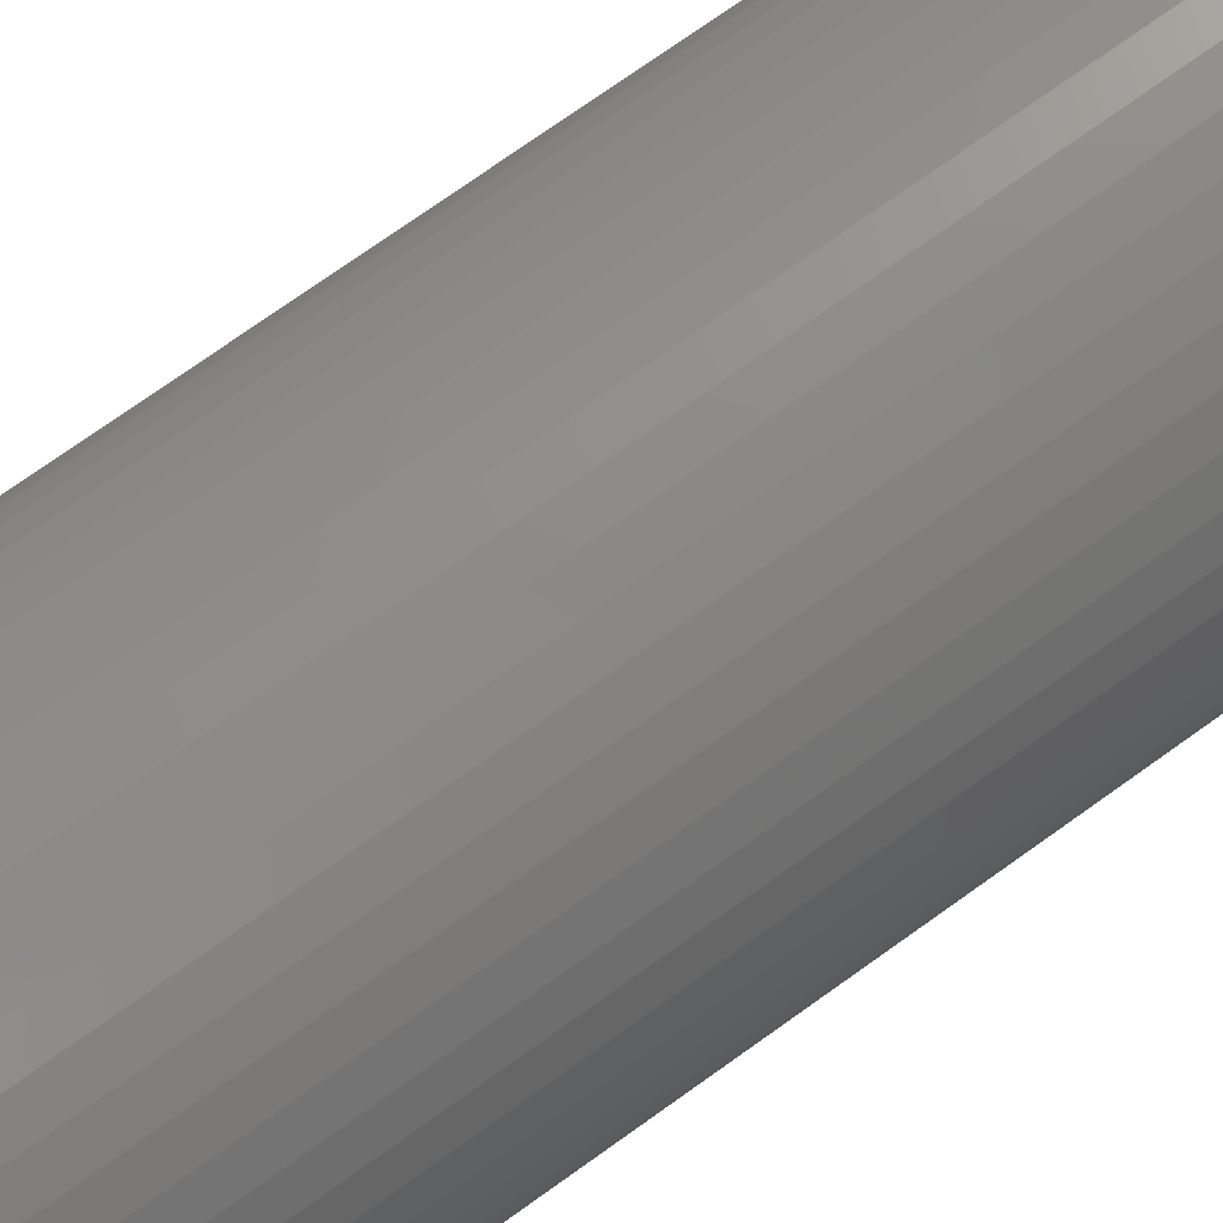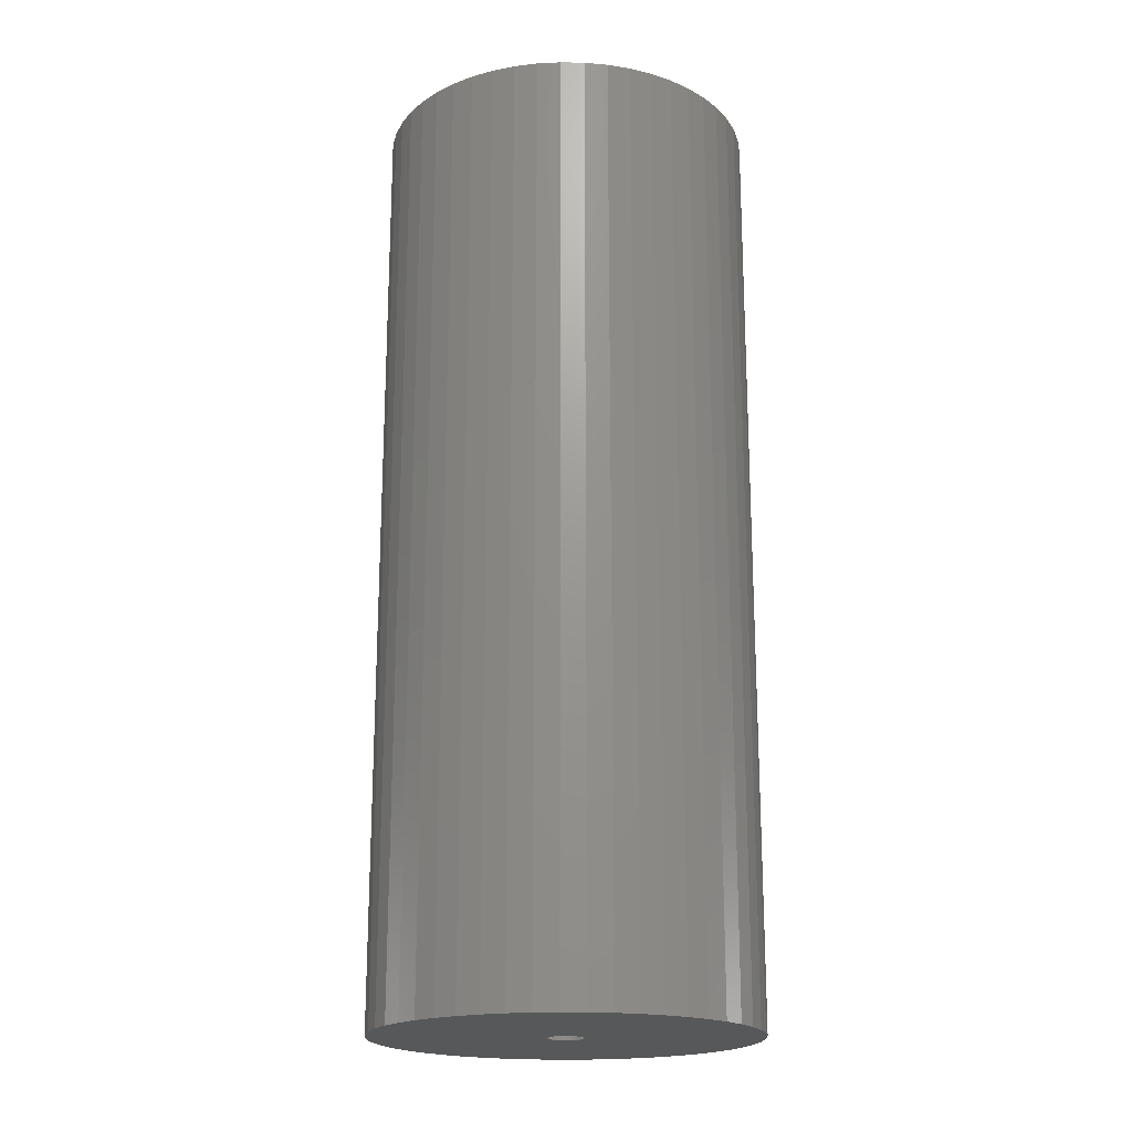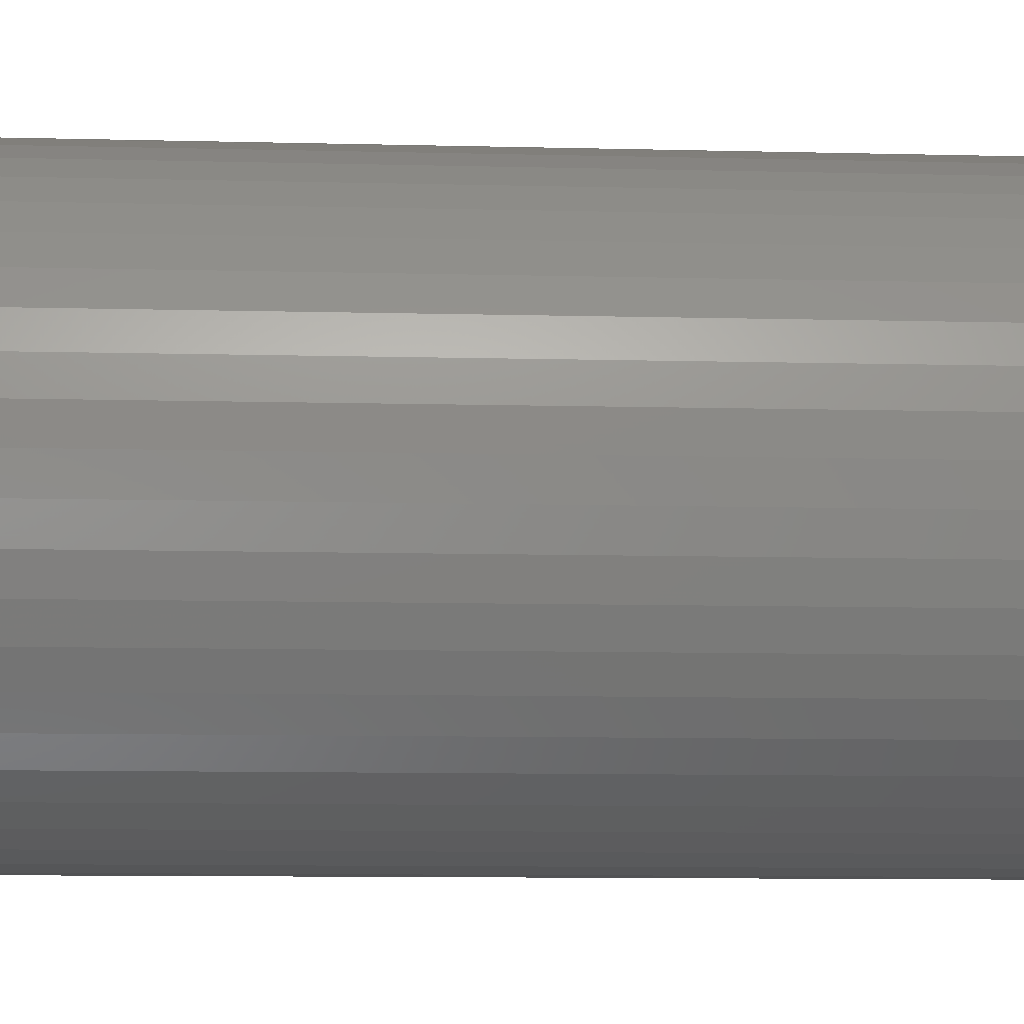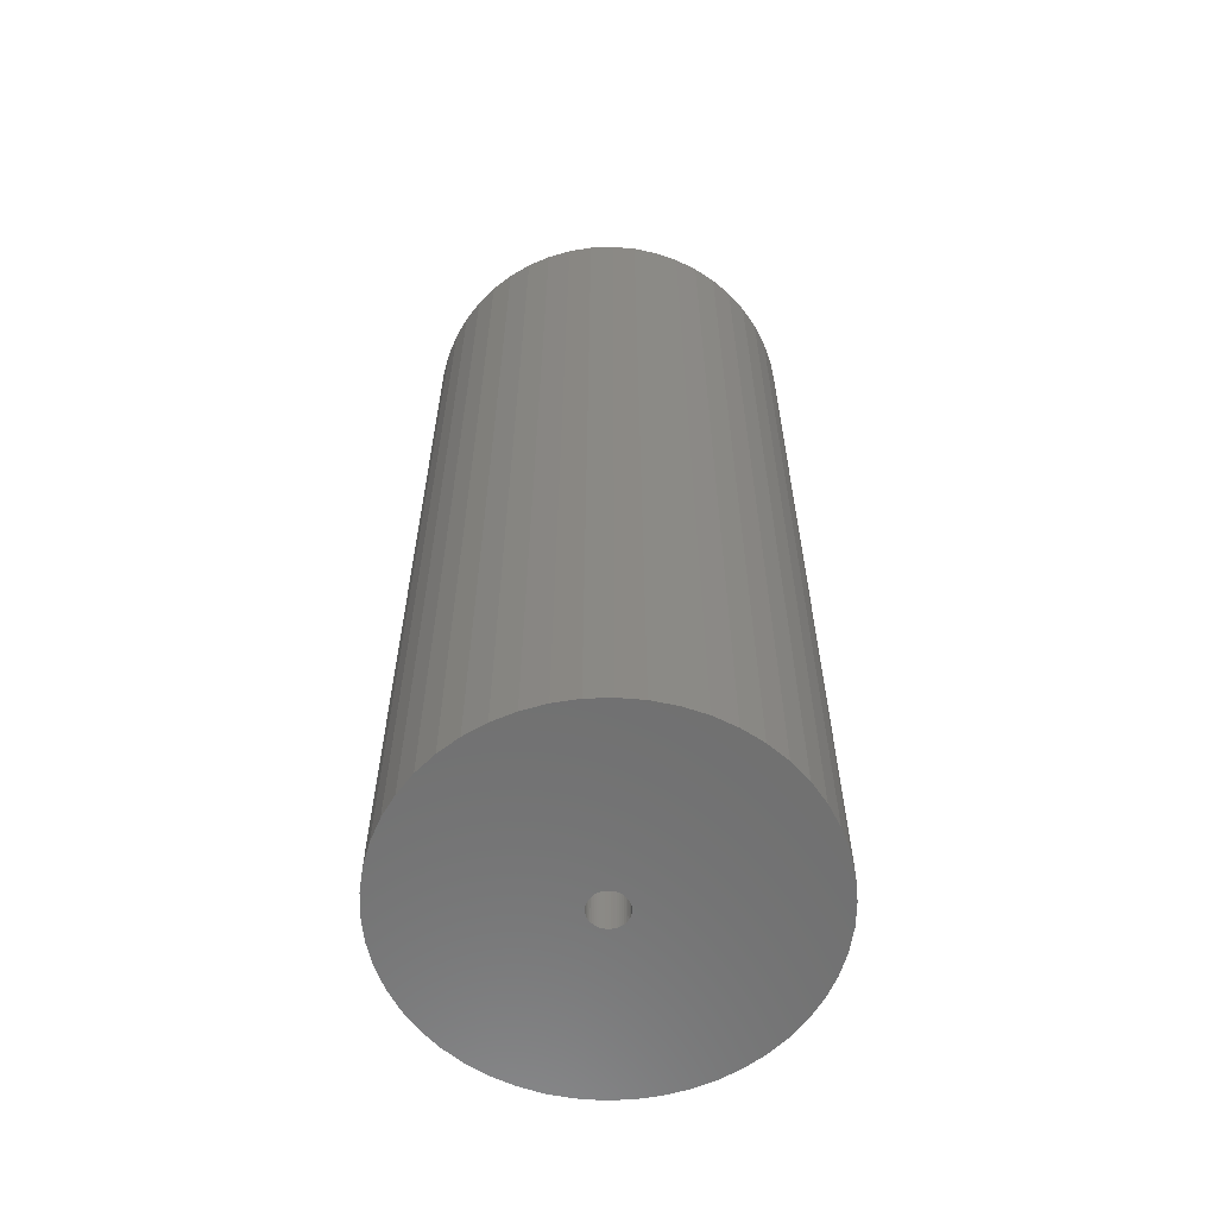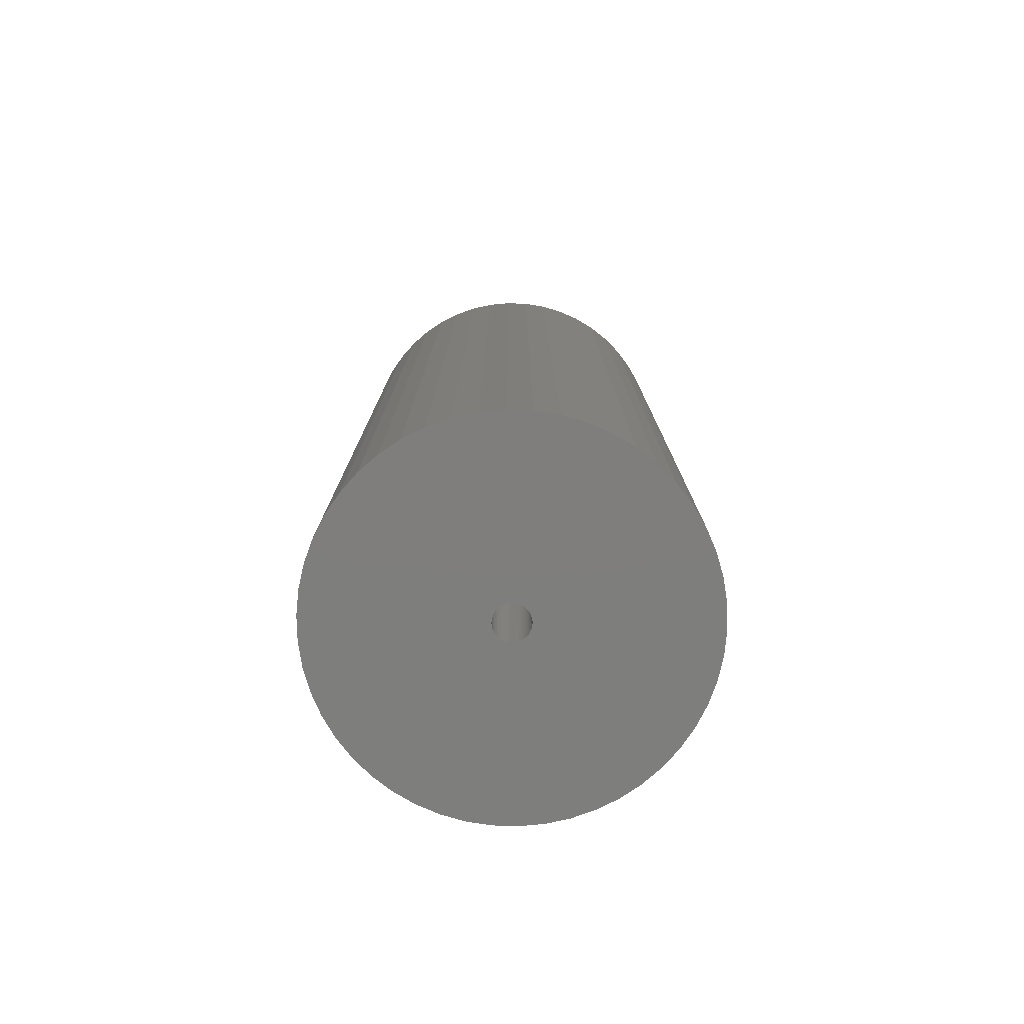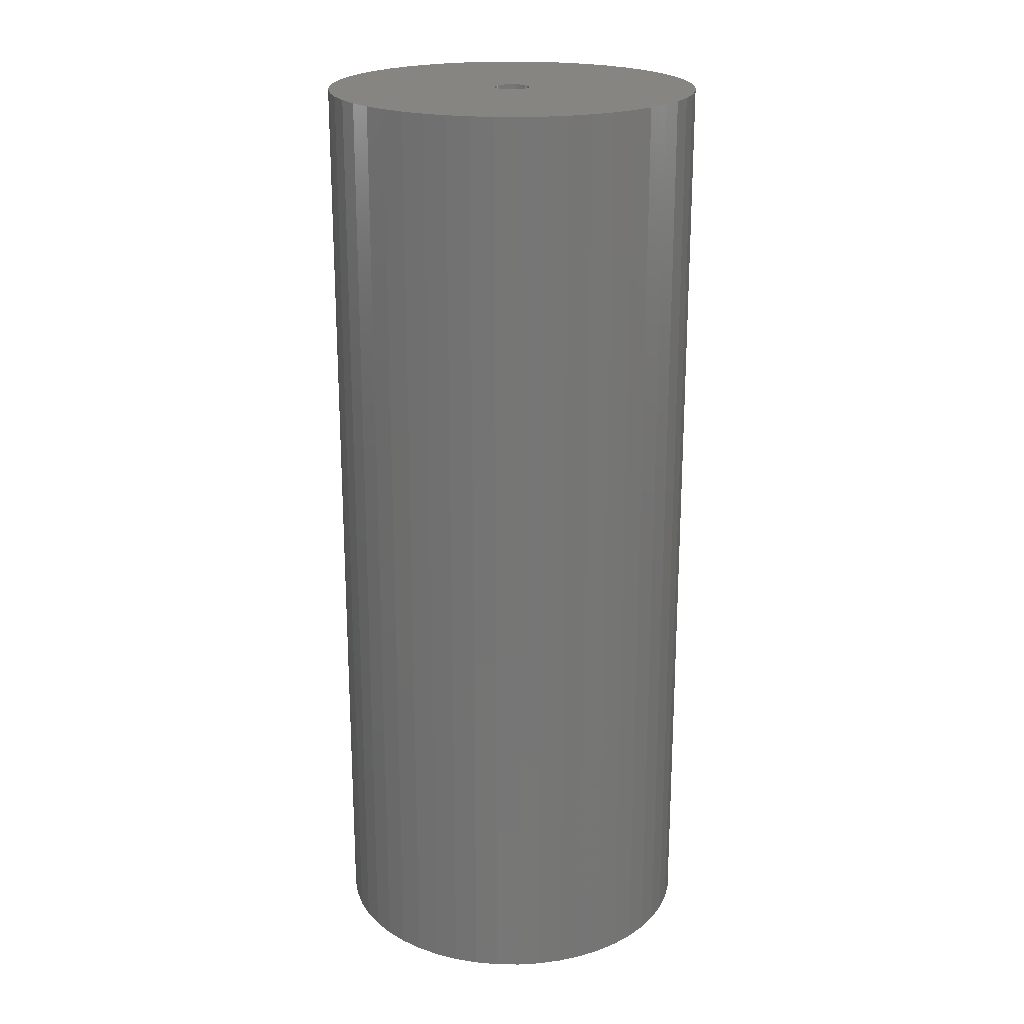
<metadata>
{"format":"stl","ext":"stl","renderer":"f3d","projection":"perspective","resolution":1024,"background":"white","views":[{"elev":75.4,"azim":54.6,"up":"+Y"},{"elev":-19.5,"azim":-117.2,"up":"+Z"},{"elev":-8.3,"azim":-94.5,"up":"+Y"},{"elev":-60.9,"azim":2.2,"up":"+Z"},{"elev":-78.1,"azim":-95.6,"up":"+Z"},{"elev":21.3,"azim":-171.4,"up":"+Z"}]}
</metadata>
<code>
# stl→obj: 200 verts, 400 faces
v 16.25 0 40.5
v 16.12 2.037 -40.5
v 16.12 2.037 40.5
v 16.25 0 -40.5
v -16.25 0 -40.5
v -16.12 2.037 40.5
v -16.12 2.037 -40.5
v -16.25 0 40.5
v 1.02 16.22 -40.5
v -1.02 16.22 40.5
v 1.02 16.22 40.5
v -1.02 16.22 -40.5
v -1.02 -16.22 -40.5
v 1.02 -16.22 40.5
v -1.02 -16.22 40.5
v 1.02 -16.22 -40.5
v 11.85 11.12 -40.5
v 10.36 12.52 40.5
v 11.85 11.12 40.5
v 10.36 12.52 -40.5
v -10.36 12.52 -40.5
v -11.85 11.12 40.5
v -10.36 12.52 40.5
v -11.85 11.12 -40.5
v -5.022 15.45 -40.5
v -6.919 14.7 40.5
v -5.022 15.45 40.5
v -6.919 14.7 -40.5
v 15.11 5.982 40.5
v 14.24 7.829 -40.5
v 14.24 7.829 40.5
v 15.11 5.982 -40.5
v 15.74 4.041 -40.5
v 15.74 4.041 40.5
v 13.15 9.552 -40.5
v 13.15 9.552 40.5
v 6.919 14.7 -40.5
v 5.022 15.45 40.5
v 6.919 14.7 40.5
v 5.022 15.45 -40.5
v 3.045 15.96 40.5
v 3.045 15.96 -40.5
v 8.707 13.72 40.5
v 8.707 13.72 -40.5
v -15.11 5.982 -40.5
v -14.24 7.829 40.5
v -14.24 7.829 -40.5
v -15.11 5.982 40.5
v -13.15 9.552 -40.5
v -13.15 9.552 40.5
v -15.74 4.041 -40.5
v -15.74 4.041 40.5
v -8.707 13.72 40.5
v -8.707 13.72 -40.5
v -3.045 15.96 40.5
v -3.045 15.96 -40.5
v 3.045 -15.96 40.5
v 3.045 -15.96 -40.5
v 1.55 0 40.5
v 1.538 0.1943 40.5
v 16.12 -2.037 40.5
v 1.501 0.3855 40.5
v 1.538 -0.1943 40.5
v 1.441 0.5706 40.5
v 15.74 -4.041 40.5
v 1.358 0.7467 40.5
v 1.501 -0.3855 40.5
v 1.254 0.9111 40.5
v 15.11 -5.982 40.5
v 1.13 1.061 40.5
v 1.441 -0.5706 40.5
v 0.988 1.194 40.5
v 14.24 -7.829 40.5
v 0.8305 1.309 40.5
v 1.358 -0.7467 40.5
v 0.66 1.402 40.5
v 13.15 -9.552 40.5
v 0.479 1.474 40.5
v 1.254 -0.9111 40.5
v 11.85 -11.12 40.5
v 0.2904 1.523 40.5
v 0.09732 1.547 40.5
v -0.09732 1.547 40.5
v -0.2904 1.523 40.5
v -0.479 1.474 40.5
v -0.66 1.402 40.5
v -0.8305 1.309 40.5
v -0.988 1.194 40.5
v -1.13 1.061 40.5
v -1.254 0.9111 40.5
v 1.13 -1.061 40.5
v 10.36 -12.52 40.5
v 0.988 -1.194 40.5
v 8.707 -13.72 40.5
v 0.8305 -1.309 40.5
v 6.919 -14.7 40.5
v 0.66 -1.402 40.5
v 5.022 -15.45 40.5
v 0.479 -1.474 40.5
v 0.2904 -1.523 40.5
v 0.09732 -1.547 40.5
v -0.09732 -1.547 40.5
v -0.2904 -1.523 40.5
v -3.045 -15.96 40.5
v -0.479 -1.474 40.5
v -5.022 -15.45 40.5
v -0.66 -1.402 40.5
v -6.919 -14.7 40.5
v -0.8305 -1.309 40.5
v -8.707 -13.72 40.5
v -0.988 -1.194 40.5
v -10.36 -12.52 40.5
v -1.13 -1.061 40.5
v -11.85 -11.12 40.5
v -1.254 -0.9111 40.5
v -13.15 -9.552 40.5
v -1.358 -0.7467 40.5
v -14.24 -7.829 40.5
v -1.441 -0.5706 40.5
v -15.11 -5.982 40.5
v -1.501 -0.3855 40.5
v -15.74 -4.041 40.5
v -1.538 -0.1943 40.5
v -16.12 -2.037 40.5
v -1.55 0 40.5
v -1.358 0.7467 40.5
v -1.441 0.5706 40.5
v -1.501 0.3855 40.5
v -1.538 0.1943 40.5
v 16.12 -2.037 -40.5
v 15.74 -4.041 -40.5
v 15.11 -5.982 -40.5
v -14.24 -7.829 -40.5
v -15.11 -5.982 -40.5
v 1.55 0 -40.5
v 1.538 -0.1943 -40.5
v 1.501 -0.3855 -40.5
v 1.538 0.1943 -40.5
v 1.441 -0.5706 -40.5
v 14.24 -7.829 -40.5
v 1.358 -0.7467 -40.5
v 13.15 -9.552 -40.5
v 1.501 0.3855 -40.5
v 1.254 -0.9111 -40.5
v 11.85 -11.12 -40.5
v 1.13 -1.061 -40.5
v 10.36 -12.52 -40.5
v 1.441 0.5706 -40.5
v 0.988 -1.194 -40.5
v 8.707 -13.72 -40.5
v 0.8305 -1.309 -40.5
v 6.919 -14.7 -40.5
v 1.358 0.7467 -40.5
v 0.66 -1.402 -40.5
v 5.022 -15.45 -40.5
v 0.479 -1.474 -40.5
v 1.254 0.9111 -40.5
v 0.2904 -1.523 -40.5
v 0.09732 -1.547 -40.5
v -0.09732 -1.547 -40.5
v -0.2904 -1.523 -40.5
v -3.045 -15.96 -40.5
v -0.479 -1.474 -40.5
v -5.022 -15.45 -40.5
v -0.66 -1.402 -40.5
v -6.919 -14.7 -40.5
v -0.8305 -1.309 -40.5
v -8.707 -13.72 -40.5
v -0.988 -1.194 -40.5
v -10.36 -12.52 -40.5
v -1.13 -1.061 -40.5
v -11.85 -11.12 -40.5
v -1.254 -0.9111 -40.5
v 1.13 1.061 -40.5
v 0.988 1.194 -40.5
v 0.8305 1.309 -40.5
v 0.66 1.402 -40.5
v 0.479 1.474 -40.5
v 0.2904 1.523 -40.5
v 0.09732 1.547 -40.5
v -0.09732 1.547 -40.5
v -0.2904 1.523 -40.5
v -0.479 1.474 -40.5
v -0.66 1.402 -40.5
v -0.8305 1.309 -40.5
v -0.988 1.194 -40.5
v -1.13 1.061 -40.5
v -1.254 0.9111 -40.5
v -1.358 0.7467 -40.5
v -1.441 0.5706 -40.5
v -1.501 0.3855 -40.5
v -1.538 0.1943 -40.5
v -1.55 0 -40.5
v -13.15 -9.552 -40.5
v -1.358 -0.7467 -40.5
v -1.441 -0.5706 -40.5
v -1.501 -0.3855 -40.5
v -15.74 -4.041 -40.5
v -1.538 -0.1943 -40.5
v -16.12 -2.037 -40.5
f 1 2 3
f 2 1 4
f 5 6 7
f 6 5 8
f 9 10 11
f 10 9 12
f 13 14 15
f 14 13 16
f 17 18 19
f 18 17 20
f 21 22 23
f 22 21 24
f 25 26 27
f 26 25 28
f 29 30 31
f 30 29 32
f 3 33 34
f 33 3 2
f 31 35 36
f 35 31 30
f 37 38 39
f 38 37 40
f 40 41 38
f 41 40 42
f 20 43 18
f 43 20 44
f 45 46 47
f 46 45 48
f 49 22 24
f 22 49 50
f 51 48 45
f 48 51 52
f 28 53 26
f 53 28 54
f 12 55 10
f 55 12 56
f 16 57 14
f 57 16 58
f 34 32 29
f 32 34 33
f 36 17 19
f 17 36 35
f 42 11 41
f 11 42 9
f 44 39 43
f 39 44 37
f 47 50 49
f 50 47 46
f 7 52 51
f 52 7 6
f 59 1 3
f 60 3 34
f 1 59 61
f 62 34 29
f 63 61 59
f 64 29 31
f 61 63 65
f 66 31 36
f 67 65 63
f 68 36 19
f 65 67 69
f 70 19 18
f 71 69 67
f 72 18 43
f 69 71 73
f 74 43 39
f 75 73 71
f 76 39 38
f 73 75 77
f 78 38 41
f 79 77 75
f 77 79 80
f 3 60 59
f 34 62 60
f 29 64 62
f 31 66 64
f 36 68 66
f 19 70 68
f 81 41 11
f 18 72 70
f 43 74 72
f 39 76 74
f 38 78 76
f 41 81 78
f 11 82 81
f 11 83 82
f 10 83 11
f 83 10 84
f 55 84 10
f 84 55 85
f 27 85 55
f 85 27 86
f 26 86 27
f 86 26 87
f 53 87 26
f 87 53 88
f 23 88 53
f 88 23 89
f 22 89 23
f 89 22 90
f 91 80 79
f 80 91 92
f 93 92 91
f 92 93 94
f 95 94 93
f 94 95 96
f 97 96 95
f 96 97 98
f 99 98 97
f 98 99 57
f 100 57 99
f 57 100 14
f 101 14 100
f 102 14 101
f 15 102 103
f 104 103 105
f 106 105 107
f 108 107 109
f 110 109 111
f 102 15 14
f 112 111 113
f 114 113 115
f 116 115 117
f 118 117 119
f 120 119 121
f 122 121 123
f 124 123 125
f 50 90 22
f 103 104 15
f 90 50 126
f 105 106 104
f 46 126 50
f 107 108 106
f 126 46 127
f 109 110 108
f 48 127 46
f 111 112 110
f 127 48 128
f 113 114 112
f 52 128 48
f 115 116 114
f 128 52 129
f 117 118 116
f 6 129 52
f 119 120 118
f 129 6 125
f 121 122 120
f 8 125 6
f 123 124 122
f 125 8 124
f 54 23 53
f 23 54 21
f 56 27 55
f 27 56 25
f 61 4 1
f 4 61 130
f 69 131 65
f 131 69 132
f 65 130 61
f 130 65 131
f 133 120 134
f 120 133 118
f 135 4 130
f 136 130 131
f 4 135 2
f 137 131 132
f 138 2 135
f 139 132 140
f 2 138 33
f 141 140 142
f 143 33 138
f 144 142 145
f 33 143 32
f 146 145 147
f 148 32 143
f 149 147 150
f 32 148 30
f 151 150 152
f 153 30 148
f 154 152 155
f 30 153 35
f 156 155 58
f 157 35 153
f 35 157 17
f 130 136 135
f 131 137 136
f 132 139 137
f 140 141 139
f 142 144 141
f 145 146 144
f 158 58 16
f 147 149 146
f 150 151 149
f 152 154 151
f 155 156 154
f 58 158 156
f 16 159 158
f 16 160 159
f 13 160 16
f 160 13 161
f 162 161 13
f 161 162 163
f 164 163 162
f 163 164 165
f 166 165 164
f 165 166 167
f 168 167 166
f 167 168 169
f 170 169 168
f 169 170 171
f 172 171 170
f 171 172 173
f 174 17 157
f 17 174 20
f 175 20 174
f 20 175 44
f 176 44 175
f 44 176 37
f 177 37 176
f 37 177 40
f 178 40 177
f 40 178 42
f 179 42 178
f 42 179 9
f 180 9 179
f 181 9 180
f 12 181 182
f 56 182 183
f 25 183 184
f 28 184 185
f 54 185 186
f 181 12 9
f 21 186 187
f 24 187 188
f 49 188 189
f 47 189 190
f 45 190 191
f 51 191 192
f 7 192 193
f 194 173 172
f 182 56 12
f 173 194 195
f 183 25 56
f 133 195 194
f 184 28 25
f 195 133 196
f 185 54 28
f 134 196 133
f 186 21 54
f 196 134 197
f 187 24 21
f 198 197 134
f 188 49 24
f 197 198 199
f 189 47 49
f 200 199 198
f 190 45 47
f 199 200 193
f 191 51 45
f 5 193 200
f 192 7 51
f 193 5 7
f 150 92 94
f 92 150 147
f 134 122 198
f 122 134 120
f 147 80 92
f 80 147 145
f 152 94 96
f 94 152 150
f 155 96 98
f 96 155 152
f 58 98 57
f 98 58 155
f 73 132 69
f 132 73 140
f 77 140 73
f 140 77 142
f 162 15 104
f 15 162 13
f 166 106 108
f 106 166 164
f 164 104 106
f 104 164 162
f 172 116 194
f 116 172 114
f 172 112 114
f 112 172 170
f 198 124 200
f 124 198 122
f 200 8 5
f 8 200 124
f 80 142 77
f 142 80 145
f 168 108 110
f 108 168 166
f 170 110 112
f 110 170 168
f 194 118 133
f 118 194 116
f 148 66 153
f 66 148 64
f 128 190 127
f 190 128 191
f 153 68 157
f 68 153 66
f 179 78 81
f 78 179 178
f 178 76 78
f 76 178 177
f 184 85 86
f 85 184 183
f 127 189 126
f 189 127 190
f 136 59 135
f 59 136 63
f 151 97 95
f 97 151 154
f 180 81 82
f 81 180 179
f 176 72 74
f 72 176 175
f 90 187 89
f 187 90 188
f 185 86 87
f 86 185 184
f 186 87 88
f 87 186 185
f 135 60 138
f 60 135 59
f 146 93 91
f 93 146 149
f 139 67 137
f 67 139 71
f 160 103 102
f 103 160 161
f 138 62 143
f 62 138 60
f 143 64 148
f 64 143 62
f 175 70 72
f 70 175 174
f 157 70 174
f 70 157 68
f 181 82 83
f 82 181 180
f 177 74 76
f 74 177 176
f 125 192 129
f 192 125 193
f 129 191 128
f 191 129 192
f 126 188 90
f 188 126 189
f 182 83 84
f 83 182 181
f 183 84 85
f 84 183 182
f 187 88 89
f 88 187 186
f 137 63 136
f 63 137 67
f 144 75 141
f 75 144 79
f 141 71 139
f 71 141 75
f 161 105 103
f 105 161 163
f 146 79 144
f 79 146 91
f 123 193 125
f 193 123 199
f 119 197 121
f 197 119 196
f 113 173 115
f 173 113 171
f 117 196 119
f 196 117 195
f 158 101 100
f 101 158 159
f 154 99 97
f 99 154 156
f 156 100 99
f 100 156 158
f 149 95 93
f 95 149 151
f 169 113 111
f 113 169 171
f 159 102 101
f 102 159 160
f 167 111 109
f 111 167 169
f 165 109 107
f 109 165 167
f 121 199 123
f 199 121 197
f 115 195 117
f 195 115 173
f 163 107 105
f 107 163 165

</code>
